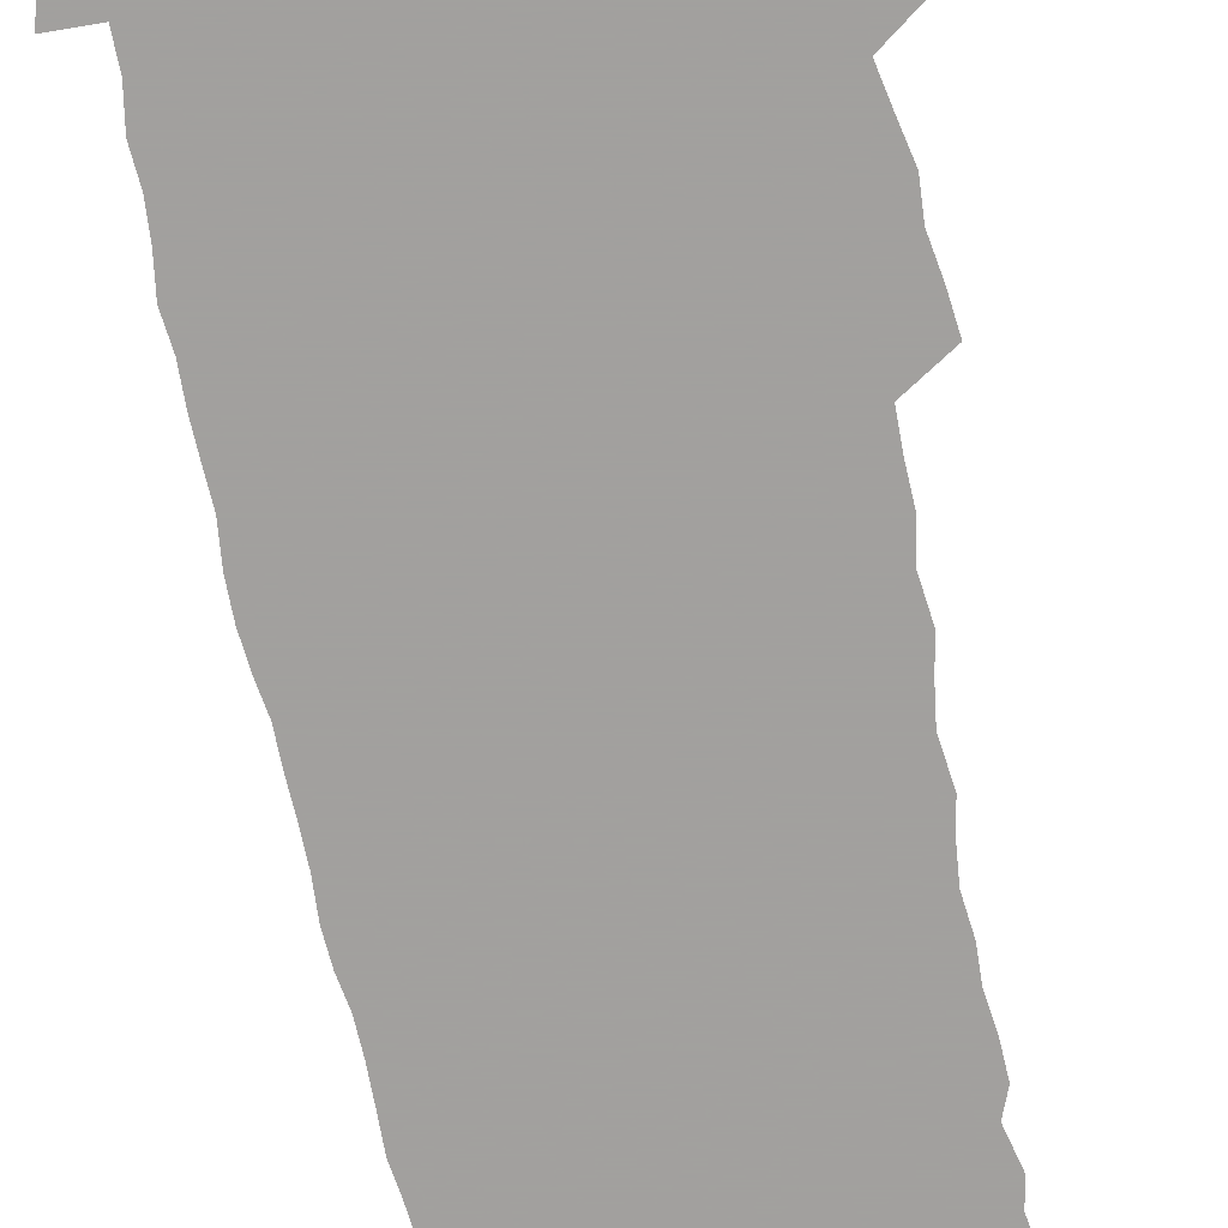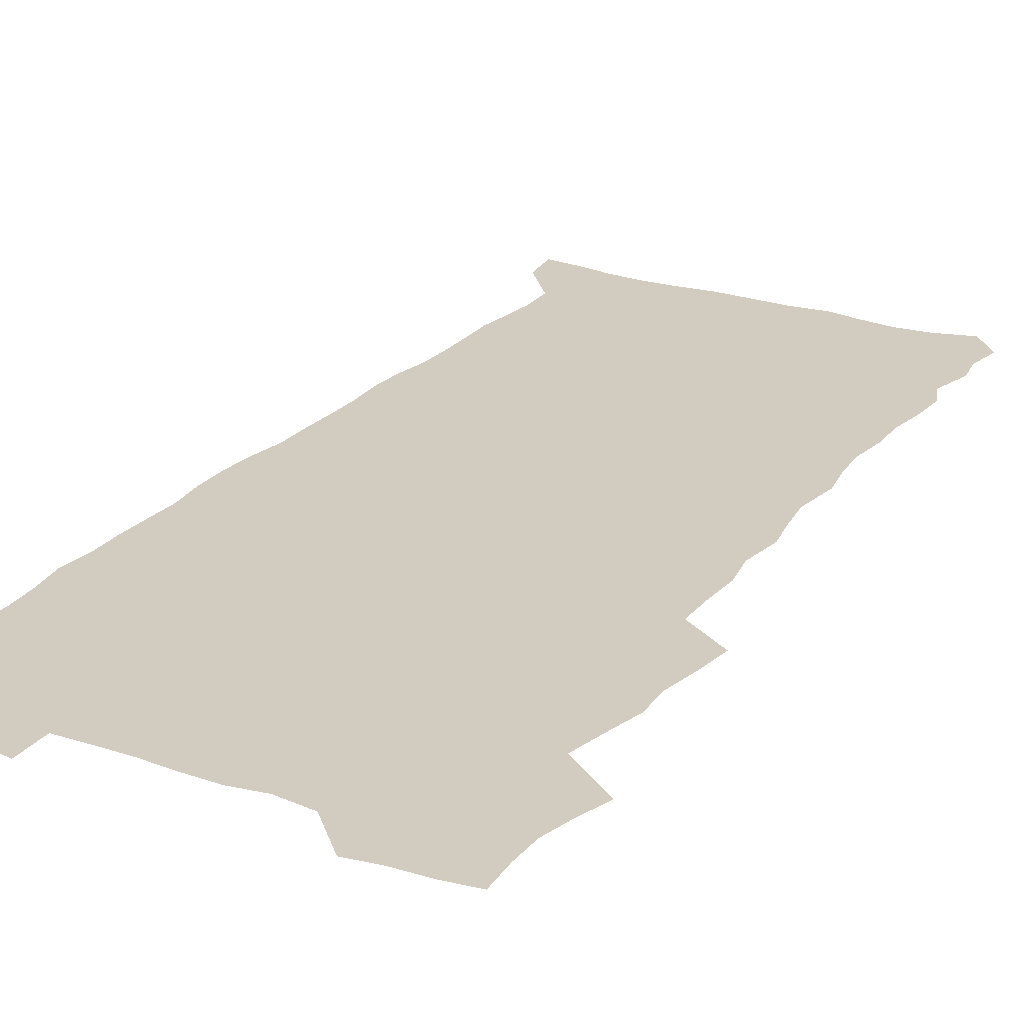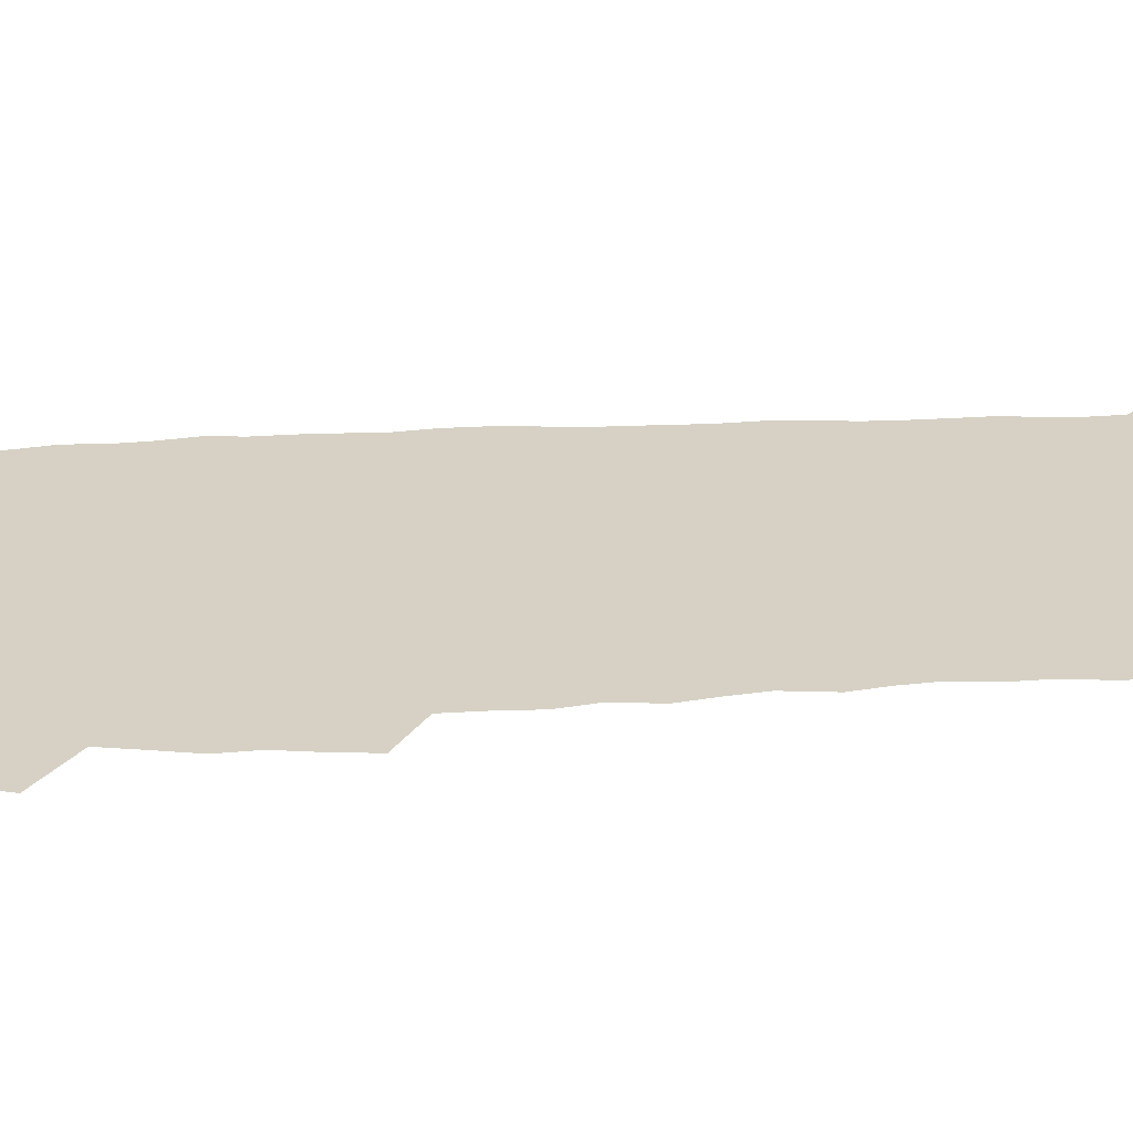
<metadata>
{"format":"obj","ext":"obj","renderer":"f3d","projection":"perspective","resolution":1024,"background":"white","views":[{"elev":-71.9,"azim":-169.1,"up":"+Z"},{"elev":23.8,"azim":-150.7,"up":"+Z"},{"elev":26.8,"azim":-95.2,"up":"+Z"}]}
</metadata>
<code>
v 457.5 526.5 0
v 461.8 540.8 0
v 465.2 555.2 0
v 465.2 569.8 0
v 464 585 0
v 469.8 428.7 0
v 471.8 445.1 0
v 474.7 461.7 0
v 473.8 477.1 0
v 477.4 493.3 0
v 480.8 509.4 0
v 481 524.1 0
v 478.1 539.6 0
v 483.2 553.6 0
v 481.1 569.1 0
v 478.2 586.9 0
v 491.4 151.6 0
v 493.8 167.1 0
v 491.7 179.4 0
v 496 197.1 0
v 491.6 208.5 0
v 492.3 223.4 0
v 494.6 239.8 0
v 494.1 254.4 0
v 496.1 271.2 0
v 494.8 286 0
v 492.3 300.2 0
v 494.9 319.5 0
v 492.9 334.5 0
v 490.3 349.4 0
v 492.6 367.7 0
v 489.9 383 0
v 490.7 399.6 0
v 490.6 415.5 0
v 493.6 432.7 0
v 493.2 447.9 0
v 495.2 463.6 0
v 495.4 478.7 0
v 495.3 493.7 0
v 497.7 509.3 0
v 497.5 524.1 0
v 498.3 538.7 0
v 497.2 554.3 0
v 495.3 570.2 0
v 492.9 587.4 0
v 503.3 138.5 0
v 509.7 158.4 0
v 513.8 175.8 0
v 512 188.5 0
v 513.6 204.4 0
v 514 219.3 0
v 516.4 236.1 0
v 517 251.3 0
v 516.5 265.7 0
v 514.8 279.5 0
v 514.1 294.4 0
v 511 308 0
v 511.5 324.4 0
v 511.8 340.7 0
v 511.1 356.2 0
v 511.2 372.3 0
v 512.5 388.7 0
v 512.6 404 0
v 509.3 418.4 0
v 510.7 434.4 0
v 512.2 450 0
v 512.2 464.6 0
v 510.5 479.3 0
v 512.8 494.4 0
v 513.4 509.2 0
v 514.1 523.7 0
v 513.4 538.7 0
v 512 554.3 0
v 510.2 570.2 0
v 507 589.5 0
v 520.3 143.3 0
v 524.6 160.9 0
v 529 180.2 0
v 528.2 193.4 0
v 530.2 210.1 0
v 531.6 226 0
v 532 240.9 0
v 532.3 255.9 0
v 532 270.5 0
v 531.2 284.9 0
v 530.3 299.5 0
v 529.9 314.8 0
v 529.8 330.1 0
v 529.2 345.2 0
v 528.4 360.1 0
v 528.2 375.5 0
v 528.3 390.9 0
v 528.1 406 0
v 527.4 420.9 0
v 527.6 436 0
v 527 450.7 0
v 527.4 465.4 0
v 530.2 480.7 0
v 529.2 494.9 0
v 529.2 509.3 0
v 529.1 523.7 0
v 529.2 538 0
v 527.6 553.5 0
v 524.4 571.8 0
v 535.4 144.7 0
v 539.9 163.8 0
v 542.6 181.6 0
v 545.8 200.3 0
v 546.3 215.2 0
v 546.8 230.2 0
v 546.9 244.8 0
v 546.6 259 0
v 546.1 273.3 0
v 545.9 288.2 0
v 545.3 302.8 0
v 545.5 318.3 0
v 544.5 332.4 0
v 544.1 347.4 0
v 543.7 362.1 0
v 544.2 378.1 0
v 543.3 392.3 0
v 544.7 408.5 0
v 543.9 422.7 0
v 544.1 437.5 0
v 544.5 452.2 0
v 544.6 466.6 0
v 544.4 480.9 0
v 544.3 495.2 0
v 544.3 509.3 0
v 543.8 523.6 0
v 544.8 537.3 0
v 542.3 553.9 0
v 540.8 569.8 0
v 549.7 143.1 0
v 553.6 162.5 0
v 557.4 184.2 0
v 559.7 203 0
v 560.1 217.4 0
v 560.9 232.9 0
v 560.6 246.7 0
v 560.6 261.4 0
v 560.3 275.8 0
v 559.7 290 0
v 559.8 305.5 0
v 559 319.4 0
v 559 334.5 0
v 558.7 349.2 0
v 557.8 362.9 0
v 558.5 379.1 0
v 558.4 393.8 0
v 559 409.1 0
v 558.8 423.5 0
v 558.5 437.8 0
v 559.1 452.6 0
v 559 466.9 0
v 558.9 481.2 0
v 558.9 495.4 0
v 558.8 509.5 0
v 558.6 523.6 0
v 558.9 537.3 0
v 557.6 552.8 0
v 555 572.1 0
v 564.3 140.6 0
v 569.5 166.6 0
v 571.1 183.8 0
v 572.7 202.4 0
v 574.2 220.9 0
v 574.4 234.6 0
v 574.1 248.1 0
v 574.1 262.5 0
v 574 277.4 0
v 573.8 292 0
v 573.6 306.7 0
v 573.6 321.8 0
v 573.2 336.1 0
v 572.2 349.8 0
v 573.4 366.2 0
v 573.6 381.1 0
v 573.4 395.2 0
v 573.4 409.8 0
v 573.3 424.1 0
v 573.3 438.5 0
v 573.7 453.2 0
v 573.1 467.3 0
v 573.3 481.4 0
v 573.6 495.7 0
v 573.4 509.7 0
v 573.1 523.8 0
v 572.8 538.1 0
v 571.9 553.6 0
v 570.1 571.8 0
v 580.7 142.5 0
v 584 167.6 0
v 585.3 185.6 0
v 586.3 203.2 0
v 587 219.1 0
v 587.3 235.1 0
v 587.4 248.9 0
v 587.4 262.6 0
v 587.6 279 0
v 587.2 292.4 0
v 587.3 307.8 0
v 587.2 322 0
v 587.3 337.6 0
v 587 351.7 0
v 587.2 366.6 0
v 587.2 380.6 0
v 587.4 395.7 0
v 587.4 409.9 0
v 587.4 424.4 0
v 587.4 438.5 0
v 587.5 453.3 0
v 587.7 467.5 0
v 587.6 481.6 0
v 587.6 495.8 0
v 587.7 509.8 0
v 587.5 523.9 0
v 587.2 538.2 0
v 586.6 553.7 0
v 585.5 570.8 0
v 596.6 142 0
v 598.2 166.1 0
v 599.3 187.2 0
v 599.7 202.9 0
v 600 218.4 0
v 599.9 235.6 0
v 600.7 247.7 0
v 600.8 262.4 0
v 600.7 278.8 0
v 600.7 292.9 0
v 600.8 307.1 0
v 600.8 321.7 0
v 600.8 338.5 0
v 600.8 351.8 0
v 601.2 367.3 0
v 601.2 381.6 0
v 601.4 395.5 0
v 601.4 410.1 0
v 601.5 424.2 0
v 601.5 438.5 0
v 601.6 453.5 0
v 601.7 467.6 0
v 601.8 481.7 0
v 601.8 495.9 0
v 601.8 510 0
v 601.8 524 0
v 601.6 537.8 0
v 601 554.9 0
v 600.6 570.8 0
v 612.5 141.8 0
v 612.8 163.6 0
v 613.1 185.7 0
v 613.2 203.4 0
v 613.5 217.7 0
v 613.5 233.2 0
v 613.8 249 0
v 614 262.1 0
v 613.9 278.9 0
v 614.1 292.8 0
v 614.5 306.8 0
v 614.5 322 0
v 614.5 337.2 0
v 614.6 352.7 0
v 615 366.7 0
v 615.4 380.6 0
v 615.3 395.7 0
v 615.6 409.7 0
v 615.7 424.1 0
v 615.6 439 0
v 615.8 453.2 0
v 615.9 467.5 0
v 616 481.7 0
v 616.4 496 0
v 616.1 510.4 0
v 616 524.6 0
v 615.8 538.8 0
v 615.9 554 0
v 615.5 571.1 0
v 615.2 588.5 0
v 628.2 143.4 0
v 627.3 167.9 0
v 627.3 183.1 0
v 626.3 203.1 0
v 626.8 217.1 0
v 627.4 231.3 0
v 627.2 247.3 0
v 627.2 262.7 0
v 627.5 277.2 0
v 628.1 290.9 0
v 628.2 305.9 0
v 628.3 321.1 0
v 628.2 336.8 0
v 628.3 351.8 0
v 628.7 366.1 0
v 629.4 380.1 0
v 629.6 394.8 0
v 629.6 409.4 0
v 630.1 423.7 0
v 630.9 437.8 0
v 630.1 453.1 0
v 629.9 467.4 0
v 630.4 481.6 0
v 630.6 496.1 0
v 630.6 510.5 0
v 630.6 524.8 0
v 630.5 539.3 0
v 630.5 554 0
v 630.8 569.4 0
v 630.8 586.1 0
v 643.6 144.2 0
v 641.5 166.5 0
v 641.3 182.4 0
v 641 199 0
v 641.1 214.2 0
v 641.1 229.3 0
v 640.8 245.3 0
v 642.5 258.7 0
v 641.6 275.2 0
v 641.1 291.5 0
v 641.7 305.3 0
v 642.6 319.3 0
v 642.7 334.6 0
v 644.4 348.4 0
v 643.3 364.5 0
v 644.4 378.5 0
v 645.5 392.8 0
v 644.7 408.2 0
v 644.7 423 0
v 645.1 437.6 0
v 644.5 452.5 0
v 646.1 466.8 0
v 645.1 481.6 0
v 645.6 496 0
v 645.6 510.5 0
v 645.6 525.1 0
v 645.4 539.7 0
v 645.4 554.5 0
v 645.5 569.3 0
v 645.7 585.9 0
v 658.8 143.4 0
v 655.1 166.3 0
v 655.7 180.2 0
v 655.9 195.1 0
v 655.4 211.3 0
v 655.1 226.9 0
v 655.8 241.5 0
v 656.5 256.2 0
v 656.4 271.8 0
v 657.4 286.5 0
v 658 301.2 0
v 657 317.2 0
v 659.1 330.9 0
v 660 345.6 0
v 658.3 362.3 0
v 659.9 376.4 0
v 660.9 391.1 0
v 660 406.8 0
v 660.2 421.6 0
v 661.2 436.3 0
v 660.9 451.3 0
v 662.3 465.9 0
v 661.2 481.1 0
v 661.1 495.8 0
v 661.2 510.5 0
v 662.2 525.4 0
v 661.1 540.4 0
v 660.8 555.2 0
v 660.2 569.7 0
v 660.6 585.2 0
v 674.5 140.9 0
v 671.3 161 0
v 670.7 176.5 0
v 670.2 192.1 0
v 671.6 205.9 0
v 673.4 219.7 0
v 673.1 235.2 0
v 673 250.7 0
v 673.5 265.9 0
v 675.8 279.9 0
v 676.8 294.8 0
v 675.9 311.1 0
v 676.2 326.5 0
v 676.8 341.8 0
v 676.9 357.6 0
v 679.2 372.2 0
v 680.5 387.1 0
v 680.4 402.8 0
v 678.7 419 0
v 679.4 434.2 0
v 679.9 449.4 0
v 679.5 464.8 0
v 681.1 479.8 0
v 678.9 495.4 0
v 677.9 510.5 0
v 679 525.5 0
v 676.3 541.3 0
v 676.4 556.3 0
v 675.5 570.6 0
v 675.4 585.4 0
v 675.3 600 0
v 689.3 139.6 0
v 687.2 157.1 0
v 696.4 556.9 0
v 691.5 572.2 0
v 690.6 586.5 0
v 691.7 602.4 0
f 11 12 1
f 1 12 2
f 12 13 2
f 2 13 3
f 13 14 3
f 3 14 4
f 14 15 4
f 4 15 5
f 15 16 5
f 34 35 6
f 6 35 7
f 35 36 7
f 7 36 8
f 36 37 8
f 8 37 9
f 37 38 9
f 9 38 10
f 38 39 10
f 10 39 11
f 39 40 11
f 11 40 12
f 40 41 12
f 12 41 13
f 41 42 13
f 13 42 14
f 42 43 14
f 14 43 15
f 43 44 15
f 15 44 16
f 44 45 16
f 46 47 17
f 17 47 18
f 47 48 18
f 18 48 19
f 48 49 19
f 19 49 20
f 49 50 20
f 20 50 21
f 50 51 21
f 21 51 22
f 51 52 22
f 22 52 23
f 52 53 23
f 23 53 24
f 53 54 24
f 24 54 25
f 54 55 25
f 25 55 26
f 55 56 26
f 26 56 27
f 56 57 27
f 27 57 28
f 57 58 28
f 28 58 29
f 58 59 29
f 29 59 30
f 59 60 30
f 30 60 31
f 60 61 31
f 31 61 32
f 61 62 32
f 32 62 33
f 62 63 33
f 33 63 34
f 63 64 34
f 34 64 35
f 64 65 35
f 35 65 36
f 65 66 36
f 36 66 37
f 66 67 37
f 37 67 38
f 67 68 38
f 38 68 39
f 68 69 39
f 39 69 40
f 69 70 40
f 40 70 41
f 70 71 41
f 41 71 42
f 71 72 42
f 42 72 43
f 72 73 43
f 43 73 44
f 73 74 44
f 44 74 45
f 74 75 45
f 46 76 47
f 76 77 47
f 47 77 48
f 77 78 48
f 48 78 49
f 78 79 49
f 49 79 50
f 79 80 50
f 50 80 51
f 80 81 51
f 51 81 52
f 81 82 52
f 52 82 53
f 82 83 53
f 53 83 54
f 83 84 54
f 54 84 55
f 84 85 55
f 55 85 56
f 85 86 56
f 56 86 57
f 86 87 57
f 57 87 58
f 87 88 58
f 58 88 59
f 88 89 59
f 59 89 60
f 89 90 60
f 60 90 61
f 90 91 61
f 61 91 62
f 91 92 62
f 62 92 63
f 92 93 63
f 63 93 64
f 93 94 64
f 64 94 65
f 94 95 65
f 65 95 66
f 95 96 66
f 66 96 67
f 96 97 67
f 67 97 68
f 97 98 68
f 68 98 69
f 98 99 69
f 69 99 70
f 99 100 70
f 70 100 71
f 100 101 71
f 71 101 72
f 101 102 72
f 72 102 73
f 102 103 73
f 73 103 74
f 103 104 74
f 74 104 75
f 76 105 77
f 105 106 77
f 77 106 78
f 106 107 78
f 78 107 79
f 107 108 79
f 79 108 80
f 108 109 80
f 80 109 81
f 109 110 81
f 81 110 82
f 110 111 82
f 82 111 83
f 111 112 83
f 83 112 84
f 112 113 84
f 84 113 85
f 113 114 85
f 85 114 86
f 114 115 86
f 86 115 87
f 115 116 87
f 87 116 88
f 116 117 88
f 88 117 89
f 117 118 89
f 89 118 90
f 118 119 90
f 90 119 91
f 119 120 91
f 91 120 92
f 120 121 92
f 92 121 93
f 121 122 93
f 93 122 94
f 122 123 94
f 94 123 95
f 123 124 95
f 95 124 96
f 124 125 96
f 96 125 97
f 125 126 97
f 97 126 98
f 126 127 98
f 98 127 99
f 127 128 99
f 99 128 100
f 128 129 100
f 100 129 101
f 129 130 101
f 101 130 102
f 130 131 102
f 102 131 103
f 131 132 103
f 103 132 104
f 132 133 104
f 105 134 106
f 134 135 106
f 106 135 107
f 135 136 107
f 107 136 108
f 136 137 108
f 108 137 109
f 137 138 109
f 109 138 110
f 138 139 110
f 110 139 111
f 139 140 111
f 111 140 112
f 140 141 112
f 112 141 113
f 141 142 113
f 113 142 114
f 142 143 114
f 114 143 115
f 143 144 115
f 115 144 116
f 144 145 116
f 116 145 117
f 145 146 117
f 117 146 118
f 146 147 118
f 118 147 119
f 147 148 119
f 119 148 120
f 148 149 120
f 120 149 121
f 149 150 121
f 121 150 122
f 150 151 122
f 122 151 123
f 151 152 123
f 123 152 124
f 152 153 124
f 124 153 125
f 153 154 125
f 125 154 126
f 154 155 126
f 126 155 127
f 155 156 127
f 127 156 128
f 156 157 128
f 128 157 129
f 157 158 129
f 129 158 130
f 158 159 130
f 130 159 131
f 159 160 131
f 131 160 132
f 160 161 132
f 132 161 133
f 161 162 133
f 134 163 135
f 163 164 135
f 135 164 136
f 164 165 136
f 136 165 137
f 165 166 137
f 137 166 138
f 166 167 138
f 138 167 139
f 167 168 139
f 139 168 140
f 168 169 140
f 140 169 141
f 169 170 141
f 141 170 142
f 170 171 142
f 142 171 143
f 171 172 143
f 143 172 144
f 172 173 144
f 144 173 145
f 173 174 145
f 145 174 146
f 174 175 146
f 146 175 147
f 175 176 147
f 147 176 148
f 176 177 148
f 148 177 149
f 177 178 149
f 149 178 150
f 178 179 150
f 150 179 151
f 179 180 151
f 151 180 152
f 180 181 152
f 152 181 153
f 181 182 153
f 153 182 154
f 182 183 154
f 154 183 155
f 183 184 155
f 155 184 156
f 184 185 156
f 156 185 157
f 185 186 157
f 157 186 158
f 186 187 158
f 158 187 159
f 187 188 159
f 159 188 160
f 188 189 160
f 160 189 161
f 189 190 161
f 161 190 162
f 190 191 162
f 163 192 164
f 192 193 164
f 164 193 165
f 193 194 165
f 165 194 166
f 194 195 166
f 166 195 167
f 195 196 167
f 167 196 168
f 196 197 168
f 168 197 169
f 197 198 169
f 169 198 170
f 198 199 170
f 170 199 171
f 199 200 171
f 171 200 172
f 200 201 172
f 172 201 173
f 201 202 173
f 173 202 174
f 202 203 174
f 174 203 175
f 203 204 175
f 175 204 176
f 204 205 176
f 176 205 177
f 205 206 177
f 177 206 178
f 206 207 178
f 178 207 179
f 207 208 179
f 179 208 180
f 208 209 180
f 180 209 181
f 209 210 181
f 181 210 182
f 210 211 182
f 182 211 183
f 211 212 183
f 183 212 184
f 212 213 184
f 184 213 185
f 213 214 185
f 185 214 186
f 214 215 186
f 186 215 187
f 215 216 187
f 187 216 188
f 216 217 188
f 188 217 189
f 217 218 189
f 189 218 190
f 218 219 190
f 190 219 191
f 219 220 191
f 192 221 193
f 221 222 193
f 193 222 194
f 222 223 194
f 194 223 195
f 223 224 195
f 195 224 196
f 224 225 196
f 196 225 197
f 225 226 197
f 197 226 198
f 226 227 198
f 198 227 199
f 227 228 199
f 199 228 200
f 228 229 200
f 200 229 201
f 229 230 201
f 201 230 202
f 230 231 202
f 202 231 203
f 231 232 203
f 203 232 204
f 232 233 204
f 204 233 205
f 233 234 205
f 205 234 206
f 234 235 206
f 206 235 207
f 235 236 207
f 207 236 208
f 236 237 208
f 208 237 209
f 237 238 209
f 209 238 210
f 238 239 210
f 210 239 211
f 239 240 211
f 211 240 212
f 240 241 212
f 212 241 213
f 241 242 213
f 213 242 214
f 242 243 214
f 214 243 215
f 243 244 215
f 215 244 216
f 244 245 216
f 216 245 217
f 245 246 217
f 217 246 218
f 246 247 218
f 218 247 219
f 247 248 219
f 219 248 220
f 248 249 220
f 221 250 222
f 250 251 222
f 222 251 223
f 251 252 223
f 223 252 224
f 252 253 224
f 224 253 225
f 253 254 225
f 225 254 226
f 254 255 226
f 226 255 227
f 255 256 227
f 227 256 228
f 256 257 228
f 228 257 229
f 257 258 229
f 229 258 230
f 258 259 230
f 230 259 231
f 259 260 231
f 231 260 232
f 260 261 232
f 232 261 233
f 261 262 233
f 233 262 234
f 262 263 234
f 234 263 235
f 263 264 235
f 235 264 236
f 264 265 236
f 236 265 237
f 265 266 237
f 237 266 238
f 266 267 238
f 238 267 239
f 267 268 239
f 239 268 240
f 268 269 240
f 240 269 241
f 269 270 241
f 241 270 242
f 270 271 242
f 242 271 243
f 271 272 243
f 243 272 244
f 272 273 244
f 244 273 245
f 273 274 245
f 245 274 246
f 274 275 246
f 246 275 247
f 275 276 247
f 247 276 248
f 276 277 248
f 248 277 249
f 277 278 249
f 250 280 251
f 280 281 251
f 251 281 252
f 281 282 252
f 252 282 253
f 282 283 253
f 253 283 254
f 283 284 254
f 254 284 255
f 284 285 255
f 255 285 256
f 285 286 256
f 256 286 257
f 286 287 257
f 257 287 258
f 287 288 258
f 258 288 259
f 288 289 259
f 259 289 260
f 289 290 260
f 260 290 261
f 290 291 261
f 261 291 262
f 291 292 262
f 262 292 263
f 292 293 263
f 263 293 264
f 293 294 264
f 264 294 265
f 294 295 265
f 265 295 266
f 295 296 266
f 266 296 267
f 296 297 267
f 267 297 268
f 297 298 268
f 268 298 269
f 298 299 269
f 269 299 270
f 299 300 270
f 270 300 271
f 300 301 271
f 271 301 272
f 301 302 272
f 272 302 273
f 302 303 273
f 273 303 274
f 303 304 274
f 274 304 275
f 304 305 275
f 275 305 276
f 305 306 276
f 276 306 277
f 306 307 277
f 277 307 278
f 307 308 278
f 278 308 279
f 308 309 279
f 280 310 281
f 310 311 281
f 281 311 282
f 311 312 282
f 282 312 283
f 312 313 283
f 283 313 284
f 313 314 284
f 284 314 285
f 314 315 285
f 285 315 286
f 315 316 286
f 286 316 287
f 316 317 287
f 287 317 288
f 317 318 288
f 288 318 289
f 318 319 289
f 289 319 290
f 319 320 290
f 290 320 291
f 320 321 291
f 291 321 292
f 321 322 292
f 292 322 293
f 322 323 293
f 293 323 294
f 323 324 294
f 294 324 295
f 324 325 295
f 295 325 296
f 325 326 296
f 296 326 297
f 326 327 297
f 297 327 298
f 327 328 298
f 298 328 299
f 328 329 299
f 299 329 300
f 329 330 300
f 300 330 301
f 330 331 301
f 301 331 302
f 331 332 302
f 302 332 303
f 332 333 303
f 303 333 304
f 333 334 304
f 304 334 305
f 334 335 305
f 305 335 306
f 335 336 306
f 306 336 307
f 336 337 307
f 307 337 308
f 337 338 308
f 308 338 309
f 338 339 309
f 310 340 311
f 340 341 311
f 311 341 312
f 341 342 312
f 312 342 313
f 342 343 313
f 313 343 314
f 343 344 314
f 314 344 315
f 344 345 315
f 315 345 316
f 345 346 316
f 316 346 317
f 346 347 317
f 317 347 318
f 347 348 318
f 318 348 319
f 348 349 319
f 319 349 320
f 349 350 320
f 320 350 321
f 350 351 321
f 321 351 322
f 351 352 322
f 322 352 323
f 352 353 323
f 323 353 324
f 353 354 324
f 324 354 325
f 354 355 325
f 325 355 326
f 355 356 326
f 326 356 327
f 356 357 327
f 327 357 328
f 357 358 328
f 328 358 329
f 358 359 329
f 329 359 330
f 359 360 330
f 330 360 331
f 360 361 331
f 331 361 332
f 361 362 332
f 332 362 333
f 362 363 333
f 333 363 334
f 363 364 334
f 334 364 335
f 364 365 335
f 335 365 336
f 365 366 336
f 336 366 337
f 366 367 337
f 337 367 338
f 367 368 338
f 338 368 339
f 368 369 339
f 340 370 341
f 370 371 341
f 341 371 342
f 371 372 342
f 342 372 343
f 372 373 343
f 343 373 344
f 373 374 344
f 344 374 345
f 374 375 345
f 345 375 346
f 375 376 346
f 346 376 347
f 376 377 347
f 347 377 348
f 377 378 348
f 348 378 349
f 378 379 349
f 349 379 350
f 379 380 350
f 350 380 351
f 380 381 351
f 351 381 352
f 381 382 352
f 352 382 353
f 382 383 353
f 353 383 354
f 383 384 354
f 354 384 355
f 384 385 355
f 355 385 356
f 385 386 356
f 356 386 357
f 386 387 357
f 357 387 358
f 387 388 358
f 358 388 359
f 388 389 359
f 359 389 360
f 389 390 360
f 360 390 361
f 390 391 361
f 361 391 362
f 391 392 362
f 362 392 363
f 392 393 363
f 363 393 364
f 393 394 364
f 364 394 365
f 394 395 365
f 365 395 366
f 395 396 366
f 366 396 367
f 396 397 367
f 367 397 368
f 397 398 368
f 368 398 369
f 398 399 369
f 370 401 371
f 401 402 371
f 371 402 372
f 397 403 398
f 403 404 398
f 398 404 399
f 404 405 399
f 399 405 400
f 405 406 400

</code>
